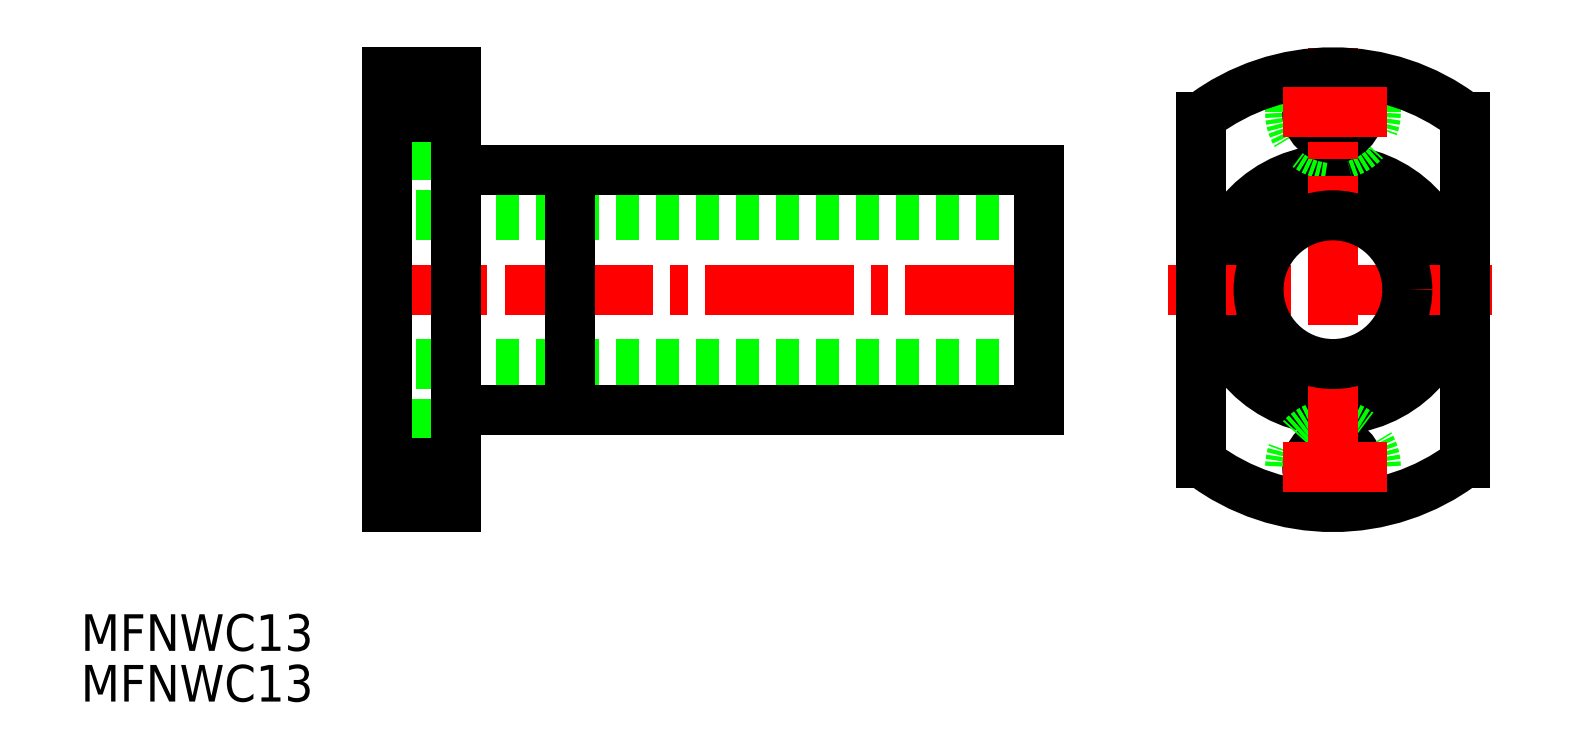
<metadata>
{"format":"dxf","ext":"dxf","renderer":"ezdxf+matplotlib","layout":"modelspace","background":"white","min_lineweight":24,"dpi":150}
</metadata>
<code>
0
SECTION
2
ENTITIES
0
TEXT
8
0
10
79.51
20
143.1
30
0
40
3.2
1
MFNWC13
0
TEXT
8
0
10
79.51
20
138.7
30
0
40
3.2
1
MFNWC13
0
CIRCLE
8
0
10
189
20
174.7
30
0
40
10.5
0
ARC
8
0
10
189
20
190.2
30
0
40
3.75
50
180
51
0
0
CIRCLE
8
0
10
189
20
190.2
30
0
40
2.25
0
LINE
8
0
10
185.2
20
190.2
30
0
11
185.2
21
193.3
31
0
0
LINE
8
0
10
192.7
20
190.2
30
0
11
192.7
21
193.3
31
0
0
CIRCLE
8
0
10
189
20
159.2
30
0
40
2.25
0
ARC
8
0
10
189
20
159.2
30
0
40
3.75
50
0
51
180
0
LINE
8
0
10
192.7
20
156.1
30
0
11
192.7
21
159.2
31
0
0
LINE
8
0
10
185.2
20
156.1
30
0
11
185.2
21
159.2
31
0
0
LINE
8
CENTER
10
189
20
154.1
30
0
11
189
21
195.9
31
0
0
LINE
8
CENTER
10
202.8
20
174.7
30
0
11
174.5
21
174.7
31
0
0
ARC
8
0
10
189
20
174.7
30
0
40
19
50
52.75
51
127.2
0
CIRCLE
8
0
10
189
20
174.7
30
0
40
6.5
0
LINE
8
0
10
163.3
20
181.2
30
0
11
106.3
21
181.2
31
0
0
LINE
8
0
10
163.3
20
185.2
30
0
11
112.3
21
185.2
31
0
0
LINE
8
0
10
163.3
20
174.7
30
0
11
163.3
21
185.2
31
0
0
LINE
8
0
10
112.3
20
192.5
30
0
11
110.4
21
192.5
31
0
0
LINE
8
0
10
110.4
20
186.5
30
0
11
106.3
21
186.5
31
0
0
LINE
8
0
10
112.3
20
188
30
0
11
110.4
21
188
31
0
0
LINE
8
0
10
110.4
20
186.5
30
0
11
110.4
21
193.7
31
0
0
LINE
8
CENTER
10
113.4
20
190.2
30
0
11
105.6
21
190.2
31
0
0
LINE
8
CENTER
10
164.6
20
174.7
30
0
11
104.9
21
174.7
31
0
0
LINE
8
0
10
163.3
20
168.2
30
0
11
106.3
21
168.2
31
0
0
LINE
8
0
10
163.3
20
164.2
30
0
11
112.3
21
164.2
31
0
0
LINE
8
0
10
163.3
20
174.7
30
0
11
163.3
21
164.2
31
0
0
LINE
8
0
10
112.3
20
157
30
0
11
110.4
21
157
31
0
0
LINE
8
0
10
110.4
20
163
30
0
11
106.3
21
163
31
0
0
LINE
8
0
10
112.3
20
161.5
30
0
11
110.4
21
161.5
31
0
0
LINE
8
0
10
110.4
20
163
30
0
11
110.4
21
155.7
31
0
0
LINE
8
CENTER
10
113.4
20
159.2
30
0
11
105.6
21
159.2
31
0
0
LINE
8
0
10
112.3
20
193.7
30
0
11
106.3
21
193.7
31
0
0
LINE
8
0
10
112.3
20
155.7
30
0
11
106.3
21
155.7
31
0
0
LINE
8
0
10
106.3
20
155.7
30
0
11
106.3
21
193.7
31
0
0
LINE
8
0
10
112.3
20
155.7
30
0
11
112.3
21
193.7
31
0
0
LINE
8
0
10
122.3
20
164.2
30
0
11
122.3
21
185.2
31
0
0
LINE
8
0
10
177.5
20
189.8
30
0
11
177.5
21
159.6
31
0
0
LINE
8
0
10
200.5
20
189.8
30
0
11
200.5
21
159.6
31
0
0
ARC
8
0
10
189
20
174.7
30
0
40
19
50
232.8
51
307.2
0
LINE
8
CENTER
10
184.6
20
190.2
30
0
11
193.7
21
190.2
31
0
0
LINE
8
CENTER
10
184.6
20
159.2
30
0
11
193.7
21
159.2
31
0
0
LINE
8
0
10
106.3
20
189.8
30
0
11
112.3
21
189.8
31
0
0
LINE
8
0
10
106.3
20
159.6
30
0
11
112.3
21
159.6
31
0
0
LINE
8
0
10
106.3
20
189.8
30
0
11
112.3
21
189.8
31
0
0
LINE
8
0
10
106.3
20
159.6
30
0
11
112.3
21
159.6
31
0
0
VIEWPORT
8
0
10
5.614
20
3.902
30
0
40
9.313
41
6.293
68
     1
69
     1
0
VIEWPORT
8
0
10
5.614
20
3.902
30
0
40
8.982
41
6.243
68
     2
69
     2
0
ENDSEC
0
EOF

</code>
